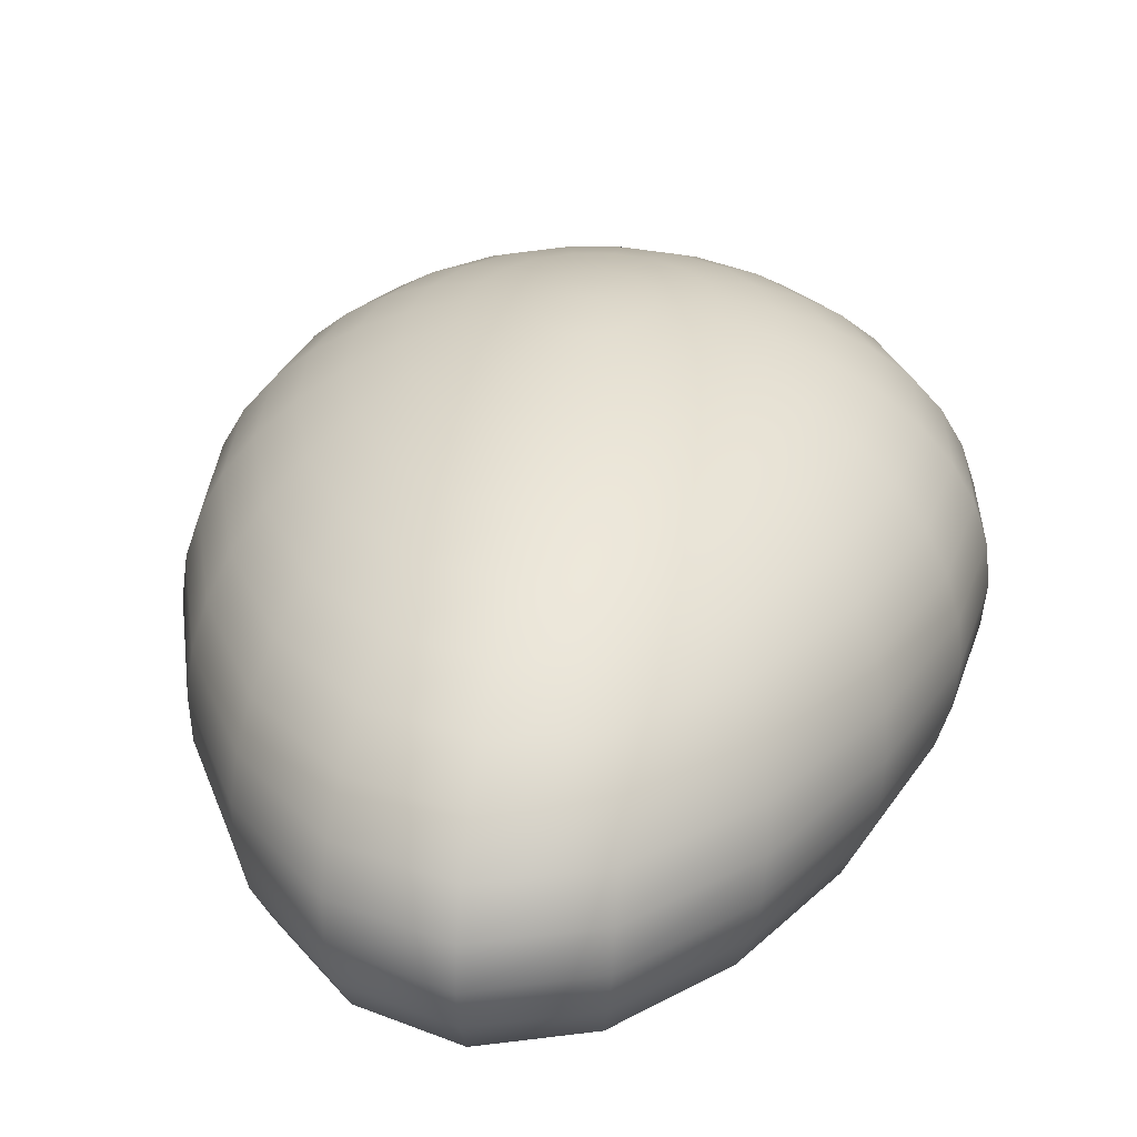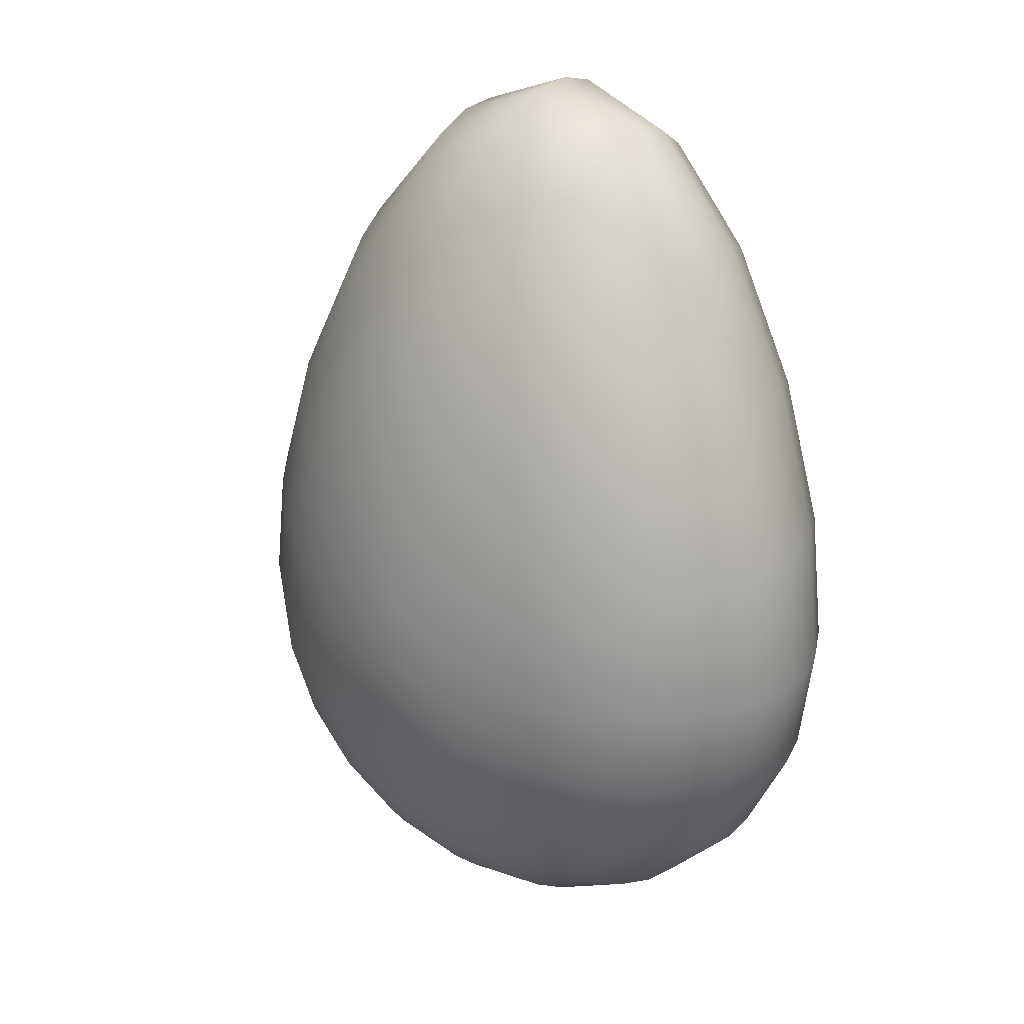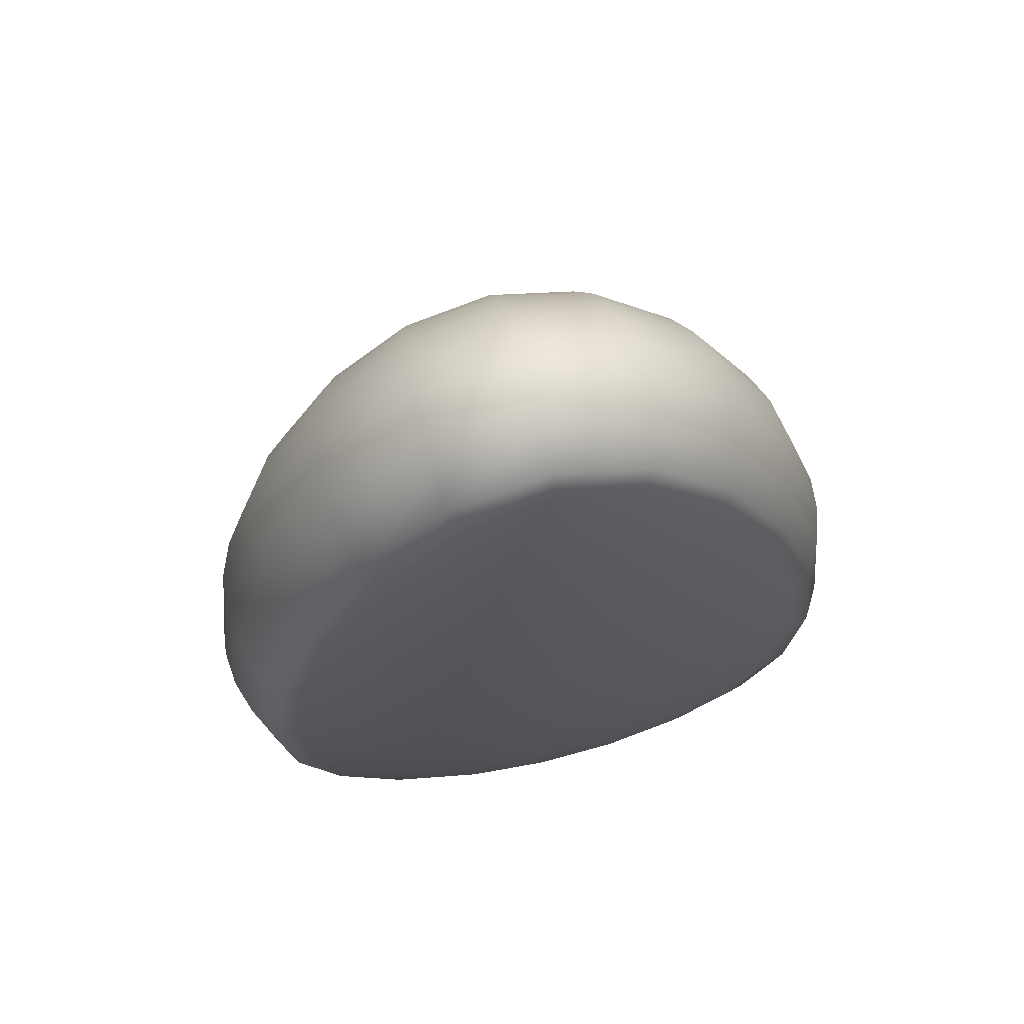
<metadata>
{"format":"obj","ext":"obj","renderer":"f3d","projection":"perspective","resolution":1024,"background":"white","views":[{"elev":28.9,"azim":9.7,"up":"+Y"},{"elev":24.9,"azim":-139.0,"up":"+Z"},{"elev":66.3,"azim":-13.2,"up":"+Z"}]}
</metadata>
<code>
g default
v 3.973 -10.46 0.4958
v 3.903 -10.46 0.2785
v 3.794 -10.46 0.1105
v 3.657 -10.46 0.004772
v 3.505 -10.46 -0.03131
v 3.354 -10.46 0.004772
v 3.217 -10.46 0.1105
v 3.108 -10.46 0.2785
v 3.038 -10.46 0.4958
v 3.014 -10.46 0.7445
v 3.038 -10.46 1.002
v 3.108 -10.46 1.241
v 3.217 -10.46 1.436
v 3.354 -10.46 1.564
v 3.505 -10.46 1.609
v 3.657 -10.46 1.564
v 3.794 -10.46 1.436
v 3.903 -10.46 1.241
v 3.973 -10.46 1.002
v 3.997 -10.46 0.7445
v 4.429 -10.43 0.2007
v 4.291 -10.43 -0.1995
v 4.076 -10.43 -0.5011
v 3.805 -10.43 -0.6878
v 3.505 -10.43 -0.7509
v 3.205 -10.43 -0.6878
v 2.935 -10.43 -0.5011
v 2.72 -10.43 -0.1995
v 2.582 -10.43 0.2007
v 2.534 -10.43 0.6724
v 2.582 -10.43 1.176
v 2.72 -10.43 1.66
v 2.935 -10.43 2.066
v 3.205 -10.43 2.337
v 3.505 -10.43 2.432
v 3.805 -10.43 2.337
v 4.076 -10.43 2.066
v 4.291 -10.43 1.66
v 4.429 -10.43 1.176
v 4.476 -10.43 0.6724
v 4.862 -10.39 -0.0886
v 4.659 -10.39 -0.6316
v 4.344 -10.39 -1.032
v 3.946 -10.39 -1.276
v 3.505 -10.39 -1.358
v 3.065 -10.39 -1.276
v 2.667 -10.39 -1.032
v 2.351 -10.39 -0.6316
v 2.149 -10.39 -0.0886
v 2.079 -10.39 0.5674
v 2.149 -10.39 1.293
v 2.351 -10.39 2.009
v 2.667 -10.39 2.625
v 3.065 -10.39 3.044
v 3.505 -10.39 3.193
v 3.946 -10.39 3.044
v 4.344 -10.39 2.625
v 4.659 -10.39 2.009
v 4.862 -10.39 1.293
v 4.932 -10.39 0.5674
v 5.262 -10.34 -0.3486
v 5 -10.34 -0.9957
v 4.591 -10.34 -1.465
v 4.076 -10.34 -1.748
v 3.505 -10.34 -1.843
v 2.935 -10.34 -1.748
v 2.42 -10.34 -1.465
v 2.011 -10.34 -0.9957
v 1.749 -10.34 -0.3486
v 1.659 -10.34 0.4533
v 1.749 -10.34 1.359
v 2.011 -10.34 2.28
v 2.42 -10.34 3.091
v 2.935 -10.34 3.653
v 3.505 -10.34 3.854
v 4.076 -10.34 3.653
v 4.591 -10.34 3.091
v 5 -10.34 2.28
v 5.262 -10.34 1.359
v 5.352 -10.34 0.4533
v 5.618 -10.27 -0.5636
v 5.303 -10.27 -1.282
v 4.811 -10.27 -1.797
v 4.192 -10.27 -2.113
v 3.505 -10.27 -2.222
v 2.819 -10.27 -2.113
v 2.2 -10.27 -1.797
v 1.708 -10.27 -1.282
v 1.392 -10.27 -0.5636
v 1.284 -10.27 0.343
v 1.392 -10.27 1.39
v 1.708 -10.27 2.481
v 2.2 -10.27 3.46
v 2.819 -10.27 4.149
v 3.505 -10.27 4.399
v 4.192 -10.27 4.149
v 4.811 -10.27 3.46
v 5.303 -10.27 2.481
v 5.618 -10.27 1.39
v 5.727 -10.27 0.343
v 5.923 -10.19 -0.7279
v 5.562 -10.19 -1.494
v 5 -10.19 -2.056
v 4.291 -10.19 -2.417
v 3.505 -10.19 -2.542
v 2.72 -10.19 -2.417
v 2.011 -10.19 -2.056
v 1.449 -10.19 -1.494
v 1.088 -10.19 -0.7279
v 0.9635 -10.19 0.2504
v 1.088 -10.19 1.401
v 1.449 -10.19 2.621
v 2.011 -10.19 3.737
v 2.72 -10.19 4.533
v 3.505 -10.19 4.822
v 4.291 -10.19 4.533
v 5 -10.19 3.737
v 5.562 -10.19 2.621
v 5.923 -10.19 1.401
v 6.047 -10.19 0.2504
v 6.168 -10.1 -0.8435
v 5.77 -10.1 -1.646
v 5.151 -10.1 -2.265
v 4.371 -10.1 -2.662
v 3.505 -10.1 -2.8
v 2.64 -10.1 -2.662
v 1.86 -10.1 -2.265
v 1.241 -10.1 -1.646
v 0.8429 -10.1 -0.8435
v 0.7059 -10.1 0.181
v 0.8429 -10.1 1.401
v 1.241 -10.1 2.715
v 1.86 -10.1 3.934
v 2.64 -10.1 4.811
v 3.505 -10.1 5.133
v 4.371 -10.1 4.811
v 5.151 -10.1 3.934
v 5.77 -10.1 2.715
v 6.168 -10.1 1.401
v 6.305 -10.1 0.181
v 6.347 -9.772 -0.9152
v 5.923 -9.772 -1.756
v 5.262 -9.772 -2.417
v 4.429 -9.772 -2.842
v 3.505 -9.772 -2.988
v 2.582 -9.772 -2.842
v 1.749 -9.772 -2.417
v 1.088 -9.772 -1.756
v 0.6635 -9.772 -0.9152
v 0.5172 -9.772 0.1373
v 0.6635 -9.772 1.404
v 1.088 -9.772 2.782
v 1.749 -9.772 4.073
v 2.582 -9.772 5.011
v 3.505 -9.772 5.355
v 4.429 -9.772 5.011
v 5.262 -9.772 4.073
v 5.923 -9.772 2.782
v 6.347 -9.772 1.404
v 6.494 -9.772 0.1373
v 6.457 -9.431 -0.959
v 6.016 -9.431 -1.824
v 5.329 -9.431 -2.511
v 4.464 -9.431 -2.951
v 3.505 -9.431 -3.103
v 2.546 -9.431 -2.951
v 1.681 -9.431 -2.511
v 0.9948 -9.431 -1.824
v 0.554 -9.431 -0.959
v 0.4021 -9.431 0.1059
v 0.554 -9.431 1.389
v 0.9948 -9.431 2.794
v 1.681 -9.431 4.119
v 2.546 -9.431 5.084
v 3.505 -9.431 5.44
v 4.464 -9.431 5.084
v 5.329 -9.431 4.119
v 6.016 -9.431 2.794
v 6.457 -9.431 1.389
v 6.609 -9.431 0.1059
v 6.494 -9.082 -0.9709
v 6.047 -9.082 -1.847
v 5.352 -9.082 -2.542
v 4.476 -9.082 -2.988
v 3.505 -9.082 -3.142
v 2.534 -9.082 -2.988
v 1.659 -9.082 -2.542
v 0.9635 -9.082 -1.847
v 0.5172 -9.082 -0.9709
v 0.3634 -9.082 0.08569
v 0.5172 -9.082 1.36
v 0.9635 -9.082 2.757
v 1.659 -9.082 4.076
v 2.534 -9.082 5.039
v 3.505 -9.082 5.394
v 4.476 -9.082 5.039
v 5.352 -9.082 4.076
v 6.047 -9.082 2.757
v 6.494 -9.082 1.36
v 6.647 -9.082 0.08569
v 6.457 -8.732 -0.959
v 6.016 -8.732 -1.824
v 5.329 -8.732 -2.511
v 4.464 -8.732 -2.951
v 3.505 -8.732 -3.103
v 2.546 -8.732 -2.951
v 1.681 -8.732 -2.511
v 0.9948 -8.732 -1.824
v 0.554 -8.732 -0.959
v 0.4021 -8.732 0.07462
v 0.554 -8.732 1.316
v 0.9948 -8.732 2.674
v 1.681 -8.732 3.95
v 2.546 -8.732 4.881
v 3.505 -8.732 5.224
v 4.464 -8.732 4.881
v 5.329 -8.732 3.95
v 6.016 -8.732 2.674
v 6.457 -8.732 1.316
v 6.609 -8.732 0.07462
v 6.347 -8.391 -0.9234
v 5.923 -8.391 -1.756
v 5.262 -8.391 -2.417
v 4.429 -8.391 -2.842
v 3.505 -8.391 -2.988
v 2.582 -8.391 -2.842
v 1.749 -8.391 -2.417
v 1.088 -8.391 -1.756
v 0.6635 -8.391 -0.9234
v 0.5172 -8.391 0.07103
v 0.6635 -8.391 1.257
v 1.088 -8.391 2.543
v 1.749 -8.391 3.745
v 2.582 -8.391 4.617
v 3.505 -8.391 4.937
v 4.429 -8.391 4.617
v 5.262 -8.391 3.745
v 5.923 -8.391 2.543
v 6.347 -8.391 1.257
v 6.494 -8.391 0.07103
v 6.168 -8.067 -0.8651
v 5.77 -8.067 -1.646
v 5.151 -8.067 -2.265
v 4.371 -8.067 -2.662
v 3.505 -8.067 -2.8
v 2.64 -8.067 -2.662
v 1.86 -8.067 -2.265
v 1.241 -8.067 -1.646
v 0.8429 -8.067 -0.8651
v 0.7059 -8.067 0.0737
v 0.8429 -8.067 1.182
v 1.241 -8.067 2.368
v 1.86 -8.067 3.465
v 2.64 -8.067 4.255
v 3.505 -8.067 4.543
v 4.371 -8.067 4.255
v 5.151 -8.067 3.465
v 5.77 -8.067 2.368
v 6.168 -8.067 1.182
v 6.305 -8.067 0.0737
v 5.923 -7.768 -0.7855
v 5.562 -7.768 -1.494
v 5 -7.768 -2.056
v 4.291 -7.768 -2.417
v 3.505 -7.768 -2.542
v 2.72 -7.768 -2.417
v 2.011 -7.768 -2.056
v 1.449 -7.768 -1.494
v 1.088 -7.768 -0.7855
v 0.9635 -7.768 0.08171
v 1.088 -7.768 1.088
v 1.449 -7.768 2.149
v 2.011 -7.768 3.116
v 2.72 -7.768 3.803
v 3.505 -7.768 4.054
v 4.291 -7.768 3.803
v 5 -7.768 3.116
v 5.562 -7.768 2.149
v 5.923 -7.768 1.088
v 6.047 -7.768 0.08171
v 5.618 -7.502 -0.678
v 5.303 -7.502 -1.306
v 4.811 -7.502 -1.797
v 4.192 -7.502 -2.113
v 3.505 -7.502 -2.222
v 2.819 -7.502 -2.113
v 2.2 -7.502 -1.797
v 1.708 -7.502 -1.306
v 1.392 -7.502 -0.678
v 1.284 -7.502 0.09408
v 1.392 -7.502 0.9763
v 1.708 -7.502 1.888
v 2.2 -7.502 2.703
v 2.819 -7.502 3.276
v 3.505 -7.502 3.482
v 4.192 -7.502 3.276
v 4.811 -7.502 2.703
v 5.303 -7.502 1.888
v 5.618 -7.502 0.9763
v 5.727 -7.502 0.09408
v 5.262 -7.274 -0.5491
v 5 -7.274 -1.086
v 4.591 -7.274 -1.494
v 4.076 -7.274 -1.756
v 3.505 -7.274 -1.847
v 2.935 -7.274 -1.756
v 2.42 -7.274 -1.494
v 2.011 -7.274 -1.086
v 1.749 -7.274 -0.5491
v 1.659 -7.274 0.1094
v 1.749 -7.274 0.8448
v 2.011 -7.274 1.586
v 2.42 -7.274 2.239
v 2.935 -7.274 2.687
v 3.505 -7.274 2.848
v 4.076 -7.274 2.687
v 4.591 -7.274 2.239
v 5 -7.274 1.586
v 5.262 -7.274 0.8448
v 5.352 -7.274 0.1094
v 4.862 -7.091 -0.3957
v 4.659 -7.091 -0.8302
v 4.344 -7.091 -1.154
v 3.946 -7.091 -1.357
v 3.505 -7.091 -1.426
v 3.065 -7.091 -1.357
v 2.667 -7.091 -1.154
v 2.351 -7.091 -0.8302
v 2.149 -7.091 -0.3957
v 2.079 -7.091 0.1254
v 2.149 -7.091 0.694
v 2.351 -7.091 1.253
v 2.667 -7.091 1.732
v 3.065 -7.091 2.057
v 3.505 -7.091 2.172
v 3.946 -7.091 2.057
v 4.344 -7.091 1.732
v 4.659 -7.091 1.253
v 4.862 -7.091 0.694
v 4.932 -7.091 0.1254
v 4.429 -6.957 -0.2254
v 4.291 -6.957 -0.5345
v 4.076 -6.957 -0.7701
v 3.805 -6.957 -0.9152
v 3.505 -6.957 -0.9669
v 3.205 -6.957 -0.9152
v 2.935 -6.957 -0.77
v 2.72 -6.957 -0.5345
v 2.582 -6.957 -0.2254
v 2.534 -6.957 0.1397
v 2.582 -6.957 0.5258
v 2.72 -6.957 0.895
v 2.935 -6.957 1.203
v 3.205 -6.957 1.409
v 3.505 -6.957 1.479
v 3.805 -6.957 1.409
v 4.076 -6.957 1.203
v 4.291 -6.957 0.895
v 4.429 -6.957 0.5258
v 4.476 -6.957 0.1397
v 3.973 -6.875 -0.03859
v 3.903 -6.875 -0.2032
v 3.794 -6.875 -0.3315
v 3.657 -6.875 -0.4123
v 3.505 -6.875 -0.4398
v 3.354 -6.875 -0.4123
v 3.217 -6.875 -0.3315
v 3.108 -6.875 -0.2032
v 3.038 -6.875 -0.03859
v 3.014 -6.875 0.1496
v 3.038 -6.875 0.3437
v 3.108 -6.875 0.5239
v 3.217 -6.875 0.6706
v 3.354 -6.875 0.7665
v 3.505 -6.875 0.7999
v 3.657 -6.875 0.7665
v 3.794 -6.875 0.6706
v 3.903 -6.875 0.5239
v 3.973 -6.875 0.3437
v 3.997 -6.875 0.1496
v 3.505 -10.47 0.7704
v 3.505 -6.847 0.1532
g pSphere3
f 1 2 22 21
f 2 3 23 22
f 3 4 24 23
f 4 5 25 24
f 5 6 26 25
f 6 7 27 26
f 7 8 28 27
f 8 9 29 28
f 9 10 30 29
f 10 11 31 30
f 11 12 32 31
f 12 13 33 32
f 13 14 34 33
f 14 15 35 34
f 15 16 36 35
f 16 17 37 36
f 17 18 38 37
f 18 19 39 38
f 19 20 40 39
f 20 1 21 40
f 21 22 42 41
f 22 23 43 42
f 23 24 44 43
f 24 25 45 44
f 25 26 46 45
f 26 27 47 46
f 27 28 48 47
f 28 29 49 48
f 29 30 50 49
f 30 31 51 50
f 31 32 52 51
f 32 33 53 52
f 33 34 54 53
f 34 35 55 54
f 35 36 56 55
f 36 37 57 56
f 37 38 58 57
f 38 39 59 58
f 39 40 60 59
f 40 21 41 60
f 41 42 62 61
f 42 43 63 62
f 43 44 64 63
f 44 45 65 64
f 45 46 66 65
f 46 47 67 66
f 47 48 68 67
f 48 49 69 68
f 49 50 70 69
f 50 51 71 70
f 51 52 72 71
f 52 53 73 72
f 53 54 74 73
f 54 55 75 74
f 55 56 76 75
f 56 57 77 76
f 57 58 78 77
f 58 59 79 78
f 59 60 80 79
f 60 41 61 80
f 61 62 82 81
f 62 63 83 82
f 63 64 84 83
f 64 65 85 84
f 65 66 86 85
f 66 67 87 86
f 67 68 88 87
f 68 69 89 88
f 69 70 90 89
f 70 71 91 90
f 71 72 92 91
f 72 73 93 92
f 73 74 94 93
f 74 75 95 94
f 75 76 96 95
f 76 77 97 96
f 77 78 98 97
f 78 79 99 98
f 79 80 100 99
f 80 61 81 100
f 81 82 102 101
f 82 83 103 102
f 83 84 104 103
f 84 85 105 104
f 85 86 106 105
f 86 87 107 106
f 87 88 108 107
f 88 89 109 108
f 89 90 110 109
f 90 91 111 110
f 91 92 112 111
f 92 93 113 112
f 93 94 114 113
f 94 95 115 114
f 95 96 116 115
f 96 97 117 116
f 97 98 118 117
f 98 99 119 118
f 99 100 120 119
f 100 81 101 120
f 101 102 122 121
f 102 103 123 122
f 103 104 124 123
f 104 105 125 124
f 105 106 126 125
f 106 107 127 126
f 107 108 128 127
f 108 109 129 128
f 109 110 130 129
f 110 111 131 130
f 111 112 132 131
f 112 113 133 132
f 113 114 134 133
f 114 115 135 134
f 115 116 136 135
f 116 117 137 136
f 117 118 138 137
f 118 119 139 138
f 119 120 140 139
f 120 101 121 140
f 121 122 142 141
f 122 123 143 142
f 123 124 144 143
f 124 125 145 144
f 125 126 146 145
f 126 127 147 146
f 127 128 148 147
f 128 129 149 148
f 129 130 150 149
f 130 131 151 150
f 131 132 152 151
f 132 133 153 152
f 133 134 154 153
f 134 135 155 154
f 135 136 156 155
f 136 137 157 156
f 137 138 158 157
f 138 139 159 158
f 139 140 160 159
f 140 121 141 160
f 141 142 162 161
f 142 143 163 162
f 143 144 164 163
f 144 145 165 164
f 145 146 166 165
f 146 147 167 166
f 147 148 168 167
f 148 149 169 168
f 149 150 170 169
f 150 151 171 170
f 151 152 172 171
f 152 153 173 172
f 153 154 174 173
f 154 155 175 174
f 155 156 176 175
f 156 157 177 176
f 157 158 178 177
f 158 159 179 178
f 159 160 180 179
f 160 141 161 180
f 161 162 182 181
f 162 163 183 182
f 163 164 184 183
f 164 165 185 184
f 165 166 186 185
f 166 167 187 186
f 167 168 188 187
f 168 169 189 188
f 169 170 190 189
f 170 171 191 190
f 171 172 192 191
f 172 173 193 192
f 173 174 194 193
f 174 175 195 194
f 175 176 196 195
f 176 177 197 196
f 177 178 198 197
f 178 179 199 198
f 179 180 200 199
f 180 161 181 200
f 181 182 202 201
f 182 183 203 202
f 183 184 204 203
f 184 185 205 204
f 185 186 206 205
f 186 187 207 206
f 187 188 208 207
f 188 189 209 208
f 189 190 210 209
f 190 191 211 210
f 191 192 212 211
f 192 193 213 212
f 193 194 214 213
f 194 195 215 214
f 195 196 216 215
f 196 197 217 216
f 197 198 218 217
f 198 199 219 218
f 199 200 220 219
f 200 181 201 220
f 201 202 222 221
f 202 203 223 222
f 203 204 224 223
f 204 205 225 224
f 205 206 226 225
f 206 207 227 226
f 207 208 228 227
f 208 209 229 228
f 209 210 230 229
f 210 211 231 230
f 211 212 232 231
f 212 213 233 232
f 213 214 234 233
f 214 215 235 234
f 215 216 236 235
f 216 217 237 236
f 217 218 238 237
f 218 219 239 238
f 219 220 240 239
f 220 201 221 240
f 221 222 242 241
f 222 223 243 242
f 223 224 244 243
f 224 225 245 244
f 225 226 246 245
f 226 227 247 246
f 227 228 248 247
f 228 229 249 248
f 229 230 250 249
f 230 231 251 250
f 231 232 252 251
f 232 233 253 252
f 233 234 254 253
f 234 235 255 254
f 235 236 256 255
f 236 237 257 256
f 237 238 258 257
f 238 239 259 258
f 239 240 260 259
f 240 221 241 260
f 241 242 262 261
f 242 243 263 262
f 243 244 264 263
f 244 245 265 264
f 245 246 266 265
f 246 247 267 266
f 247 248 268 267
f 248 249 269 268
f 249 250 270 269
f 250 251 271 270
f 251 252 272 271
f 252 253 273 272
f 253 254 274 273
f 254 255 275 274
f 255 256 276 275
f 256 257 277 276
f 257 258 278 277
f 258 259 279 278
f 259 260 280 279
f 260 241 261 280
f 261 262 282 281
f 262 263 283 282
f 263 264 284 283
f 264 265 285 284
f 265 266 286 285
f 266 267 287 286
f 267 268 288 287
f 268 269 289 288
f 269 270 290 289
f 270 271 291 290
f 271 272 292 291
f 272 273 293 292
f 273 274 294 293
f 274 275 295 294
f 275 276 296 295
f 276 277 297 296
f 277 278 298 297
f 278 279 299 298
f 279 280 300 299
f 280 261 281 300
f 281 282 302 301
f 282 283 303 302
f 283 284 304 303
f 284 285 305 304
f 285 286 306 305
f 286 287 307 306
f 287 288 308 307
f 288 289 309 308
f 289 290 310 309
f 290 291 311 310
f 291 292 312 311
f 292 293 313 312
f 293 294 314 313
f 294 295 315 314
f 295 296 316 315
f 296 297 317 316
f 297 298 318 317
f 298 299 319 318
f 299 300 320 319
f 300 281 301 320
f 301 302 322 321
f 302 303 323 322
f 303 304 324 323
f 304 305 325 324
f 305 306 326 325
f 306 307 327 326
f 307 308 328 327
f 308 309 329 328
f 309 310 330 329
f 310 311 331 330
f 311 312 332 331
f 312 313 333 332
f 313 314 334 333
f 314 315 335 334
f 315 316 336 335
f 316 317 337 336
f 317 318 338 337
f 318 319 339 338
f 319 320 340 339
f 320 301 321 340
f 321 322 342 341
f 322 323 343 342
f 323 324 344 343
f 324 325 345 344
f 325 326 346 345
f 326 327 347 346
f 327 328 348 347
f 328 329 349 348
f 329 330 350 349
f 330 331 351 350
f 331 332 352 351
f 332 333 353 352
f 333 334 354 353
f 334 335 355 354
f 335 336 356 355
f 336 337 357 356
f 337 338 358 357
f 338 339 359 358
f 339 340 360 359
f 340 321 341 360
f 341 342 362 361
f 342 343 363 362
f 343 344 364 363
f 344 345 365 364
f 345 346 366 365
f 346 347 367 366
f 347 348 368 367
f 348 349 369 368
f 349 350 370 369
f 350 351 371 370
f 351 352 372 371
f 352 353 373 372
f 353 354 374 373
f 354 355 375 374
f 355 356 376 375
f 356 357 377 376
f 357 358 378 377
f 358 359 379 378
f 359 360 380 379
f 360 341 361 380
f 2 1 381
f 3 2 381
f 4 3 381
f 5 4 381
f 6 5 381
f 7 6 381
f 8 7 381
f 9 8 381
f 10 9 381
f 11 10 381
f 12 11 381
f 13 12 381
f 14 13 381
f 15 14 381
f 16 15 381
f 17 16 381
f 18 17 381
f 19 18 381
f 20 19 381
f 1 20 381
f 361 362 382
f 362 363 382
f 363 364 382
f 364 365 382
f 365 366 382
f 366 367 382
f 367 368 382
f 368 369 382
f 369 370 382
f 370 371 382
f 371 372 382
f 372 373 382
f 373 374 382
f 374 375 382
f 375 376 382
f 376 377 382
f 377 378 382
f 378 379 382
f 379 380 382
f 380 361 382

</code>
